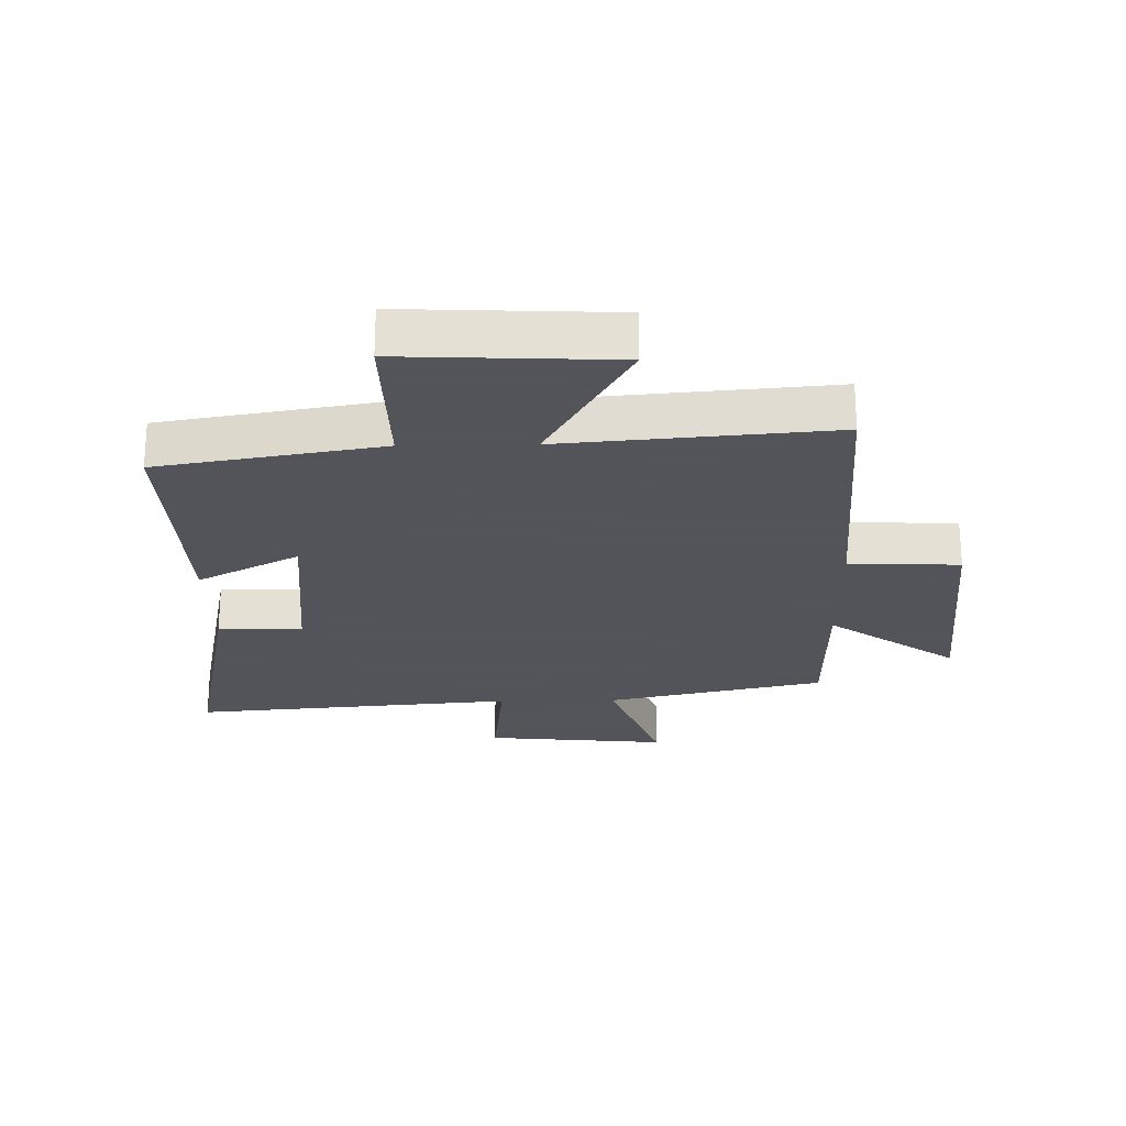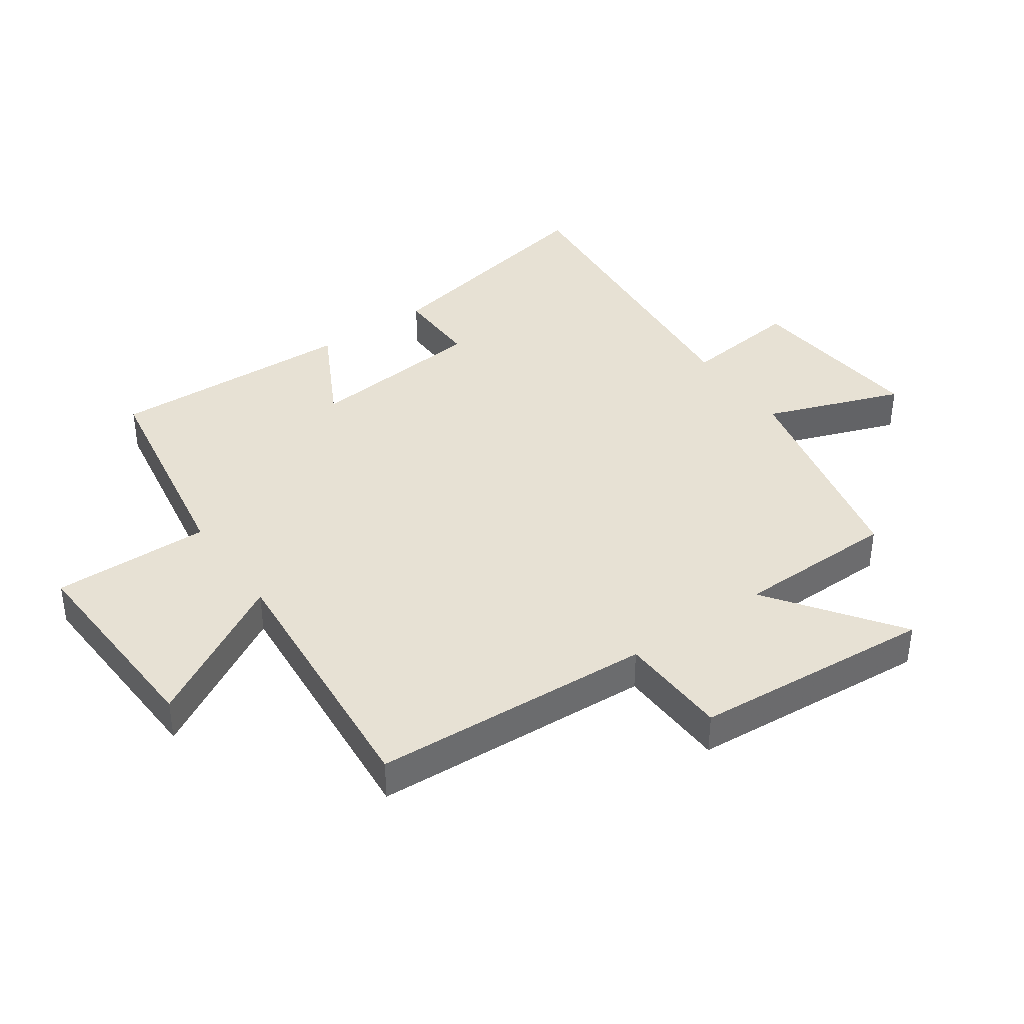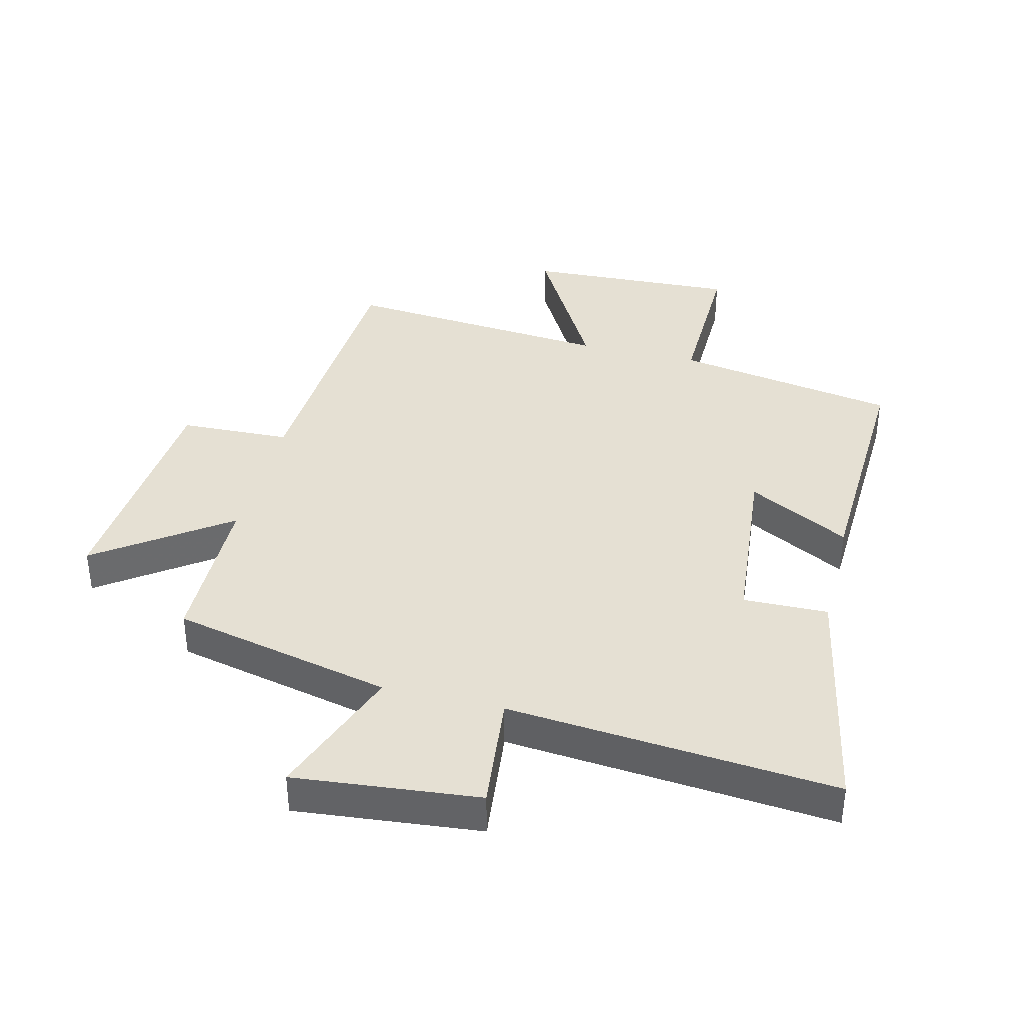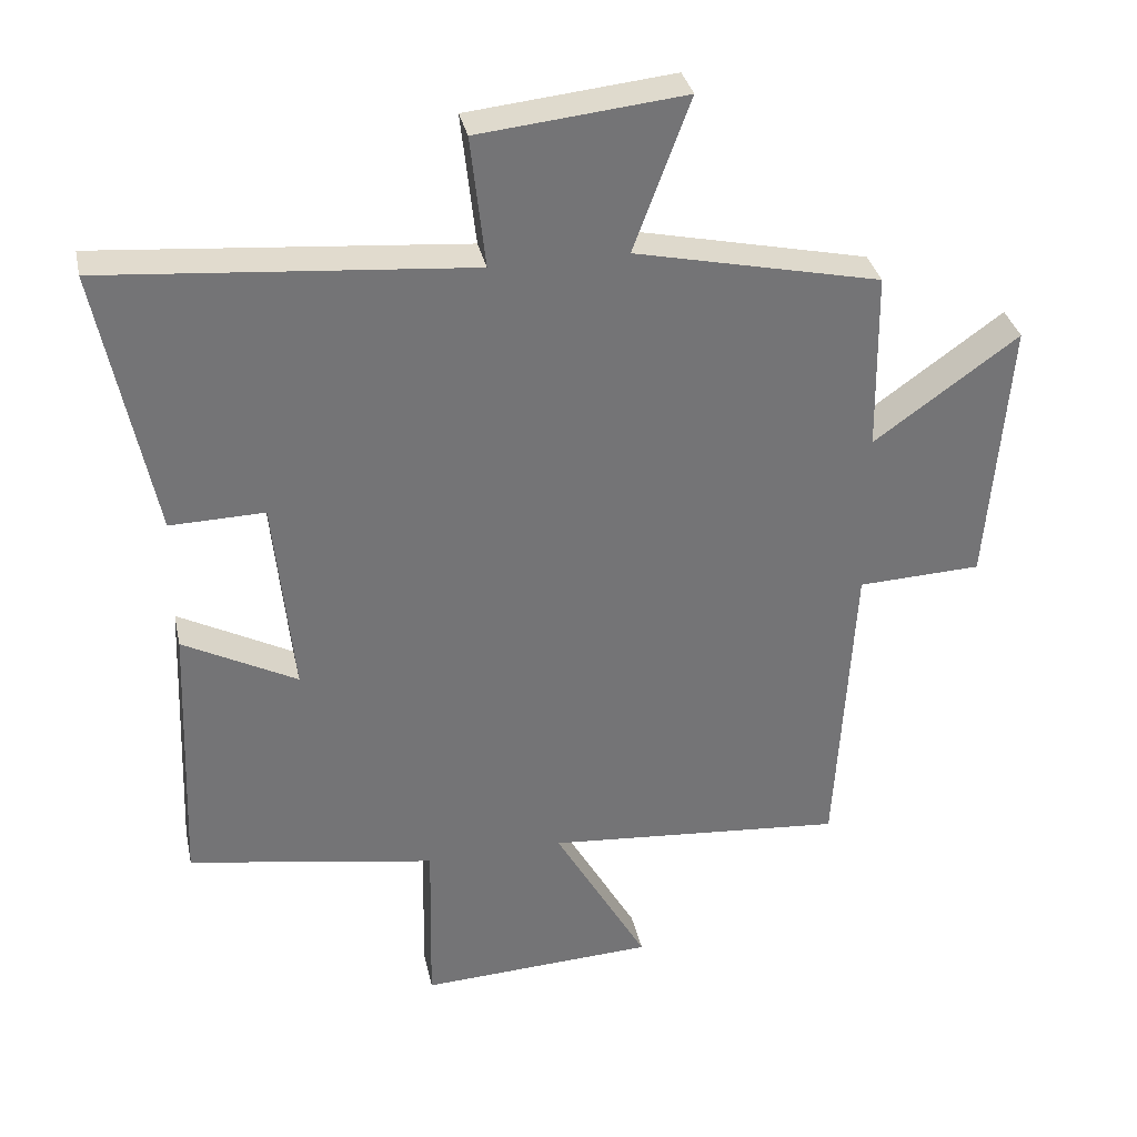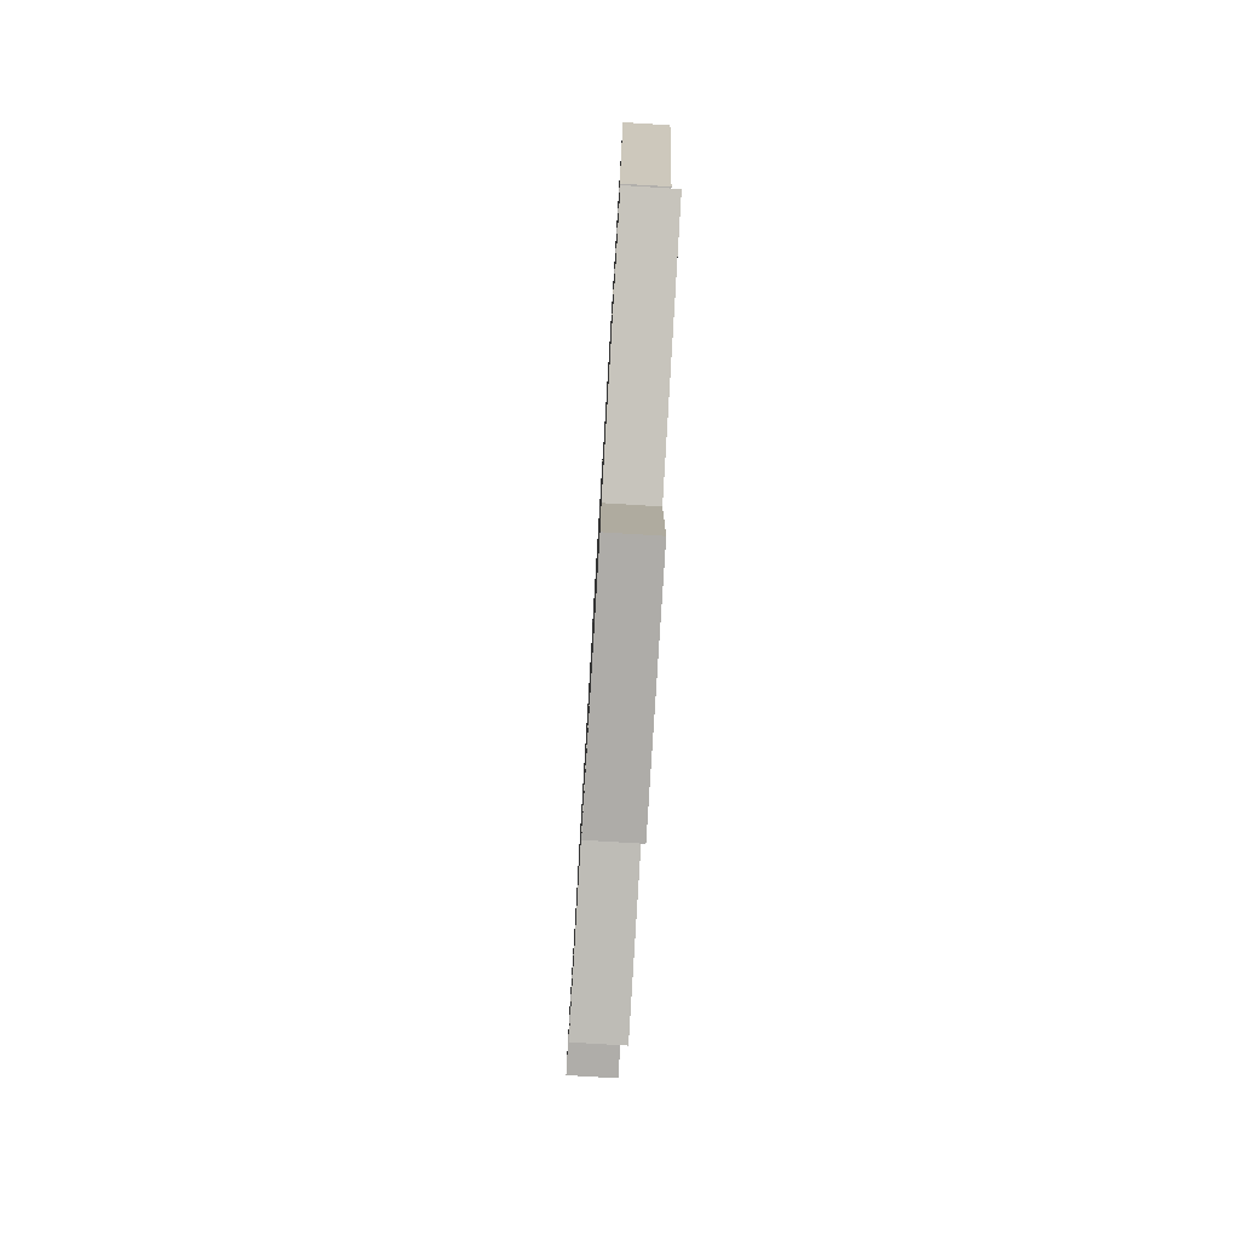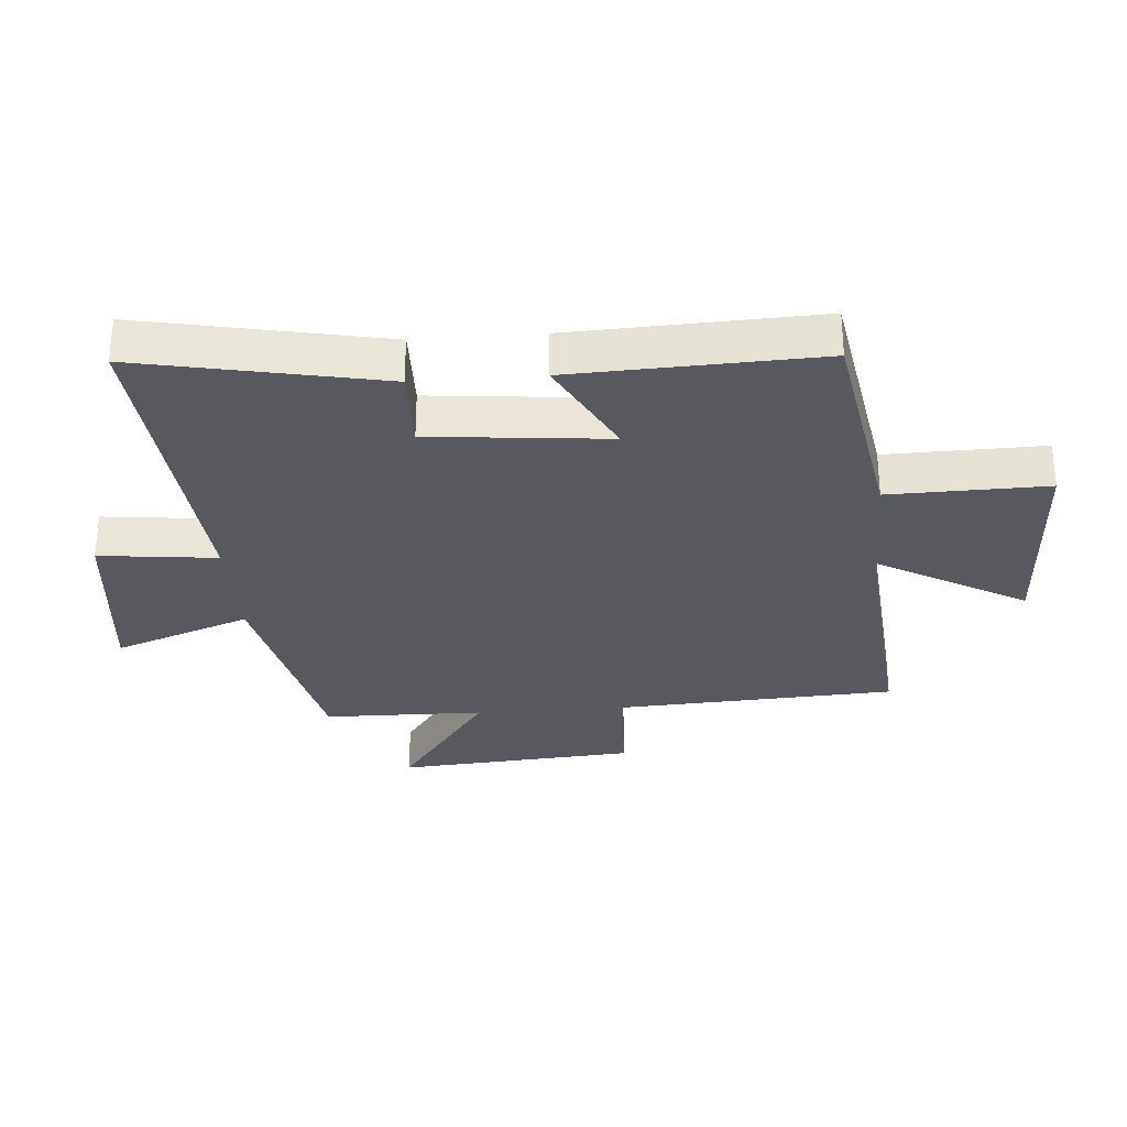
<metadata>
{"format":"obj","ext":"obj","renderer":"f3d","projection":"perspective","resolution":1024,"background":"white","views":[{"elev":-23.9,"azim":-178.9,"up":"+Y"},{"elev":39.4,"azim":-125.1,"up":"+Y"},{"elev":38.0,"azim":14.0,"up":"+Y"},{"elev":34.1,"azim":167.9,"up":"+Z"},{"elev":-79.6,"azim":86.5,"up":"+Z"},{"elev":-30.3,"azim":94.4,"up":"+Y"}]}
</metadata>
<code>
v -0.475 0.07 -0.537
v -0.5 0.07 -0.085
v -0.678 0.07 -0.078
v -0.708 0.07 0.31
v -0.5 0.07 0.161
v -0.496 0.07 0.421
v -0.142 0.07 0.5
v -0.223 0.07 0.72
v 0.073 0.07 0.69
v 0.052 0.07 0.5
v 0.578 0.07 0.546
v 0.5 0.07 0.156
v 0.364 0.07 0.159
v 0.336 0.07 -0.129
v 0.5 0.07 -0.042
v 0.516 0.07 -0.439
v 0.158 0.07 -0.5
v 0.163 0.07 -0.755
v -0.177 0.07 -0.739
v -0.042 0.07 -0.5
v -0.475 0 -0.537
v -0.5 0 -0.085
v -0.678 0 -0.078
v -0.708 0 0.31
v -0.5 0 0.161
v -0.496 0 0.421
v -0.142 0 0.5
v -0.223 0 0.72
v 0.073 0 0.69
v 0.052 0 0.5
v 0.578 0 0.546
v 0.5 0 0.156
v 0.364 0 0.159
v 0.336 0 -0.129
v 0.5 0 -0.042
v 0.516 0 -0.439
v 0.158 0 -0.5
v 0.163 0 -0.755
v -0.177 0 -0.739
v -0.042 0 -0.5
f 17 18 19 20
f 15 16 17 20
f 14 15 20
f 13 14 20 1
f 10 11 12 13
f 10 13 1 2
f 7 8 9 10
f 5 6 7 10
f 5 10 2 3
f 3 4 5
f 40 39 38 37
f 40 37 36 35
f 40 35 34
f 21 40 34 33
f 33 32 31 30
f 22 21 33 30
f 30 29 28 27
f 30 27 26 25
f 23 22 30 25
f 25 24 23
f 1 21 22 2
f 2 22 23 3
f 3 23 24 4
f 4 24 25 5
f 5 25 26 6
f 6 26 27 7
f 7 27 28 8
f 8 28 29 9
f 9 29 30 10
f 10 30 31 11
f 11 31 32 12
f 12 32 33 13
f 13 33 34 14
f 14 34 35 15
f 15 35 36 16
f 16 36 37 17
f 17 37 38 18
f 18 38 39 19
f 19 39 40 20
f 20 40 21 1

</code>
